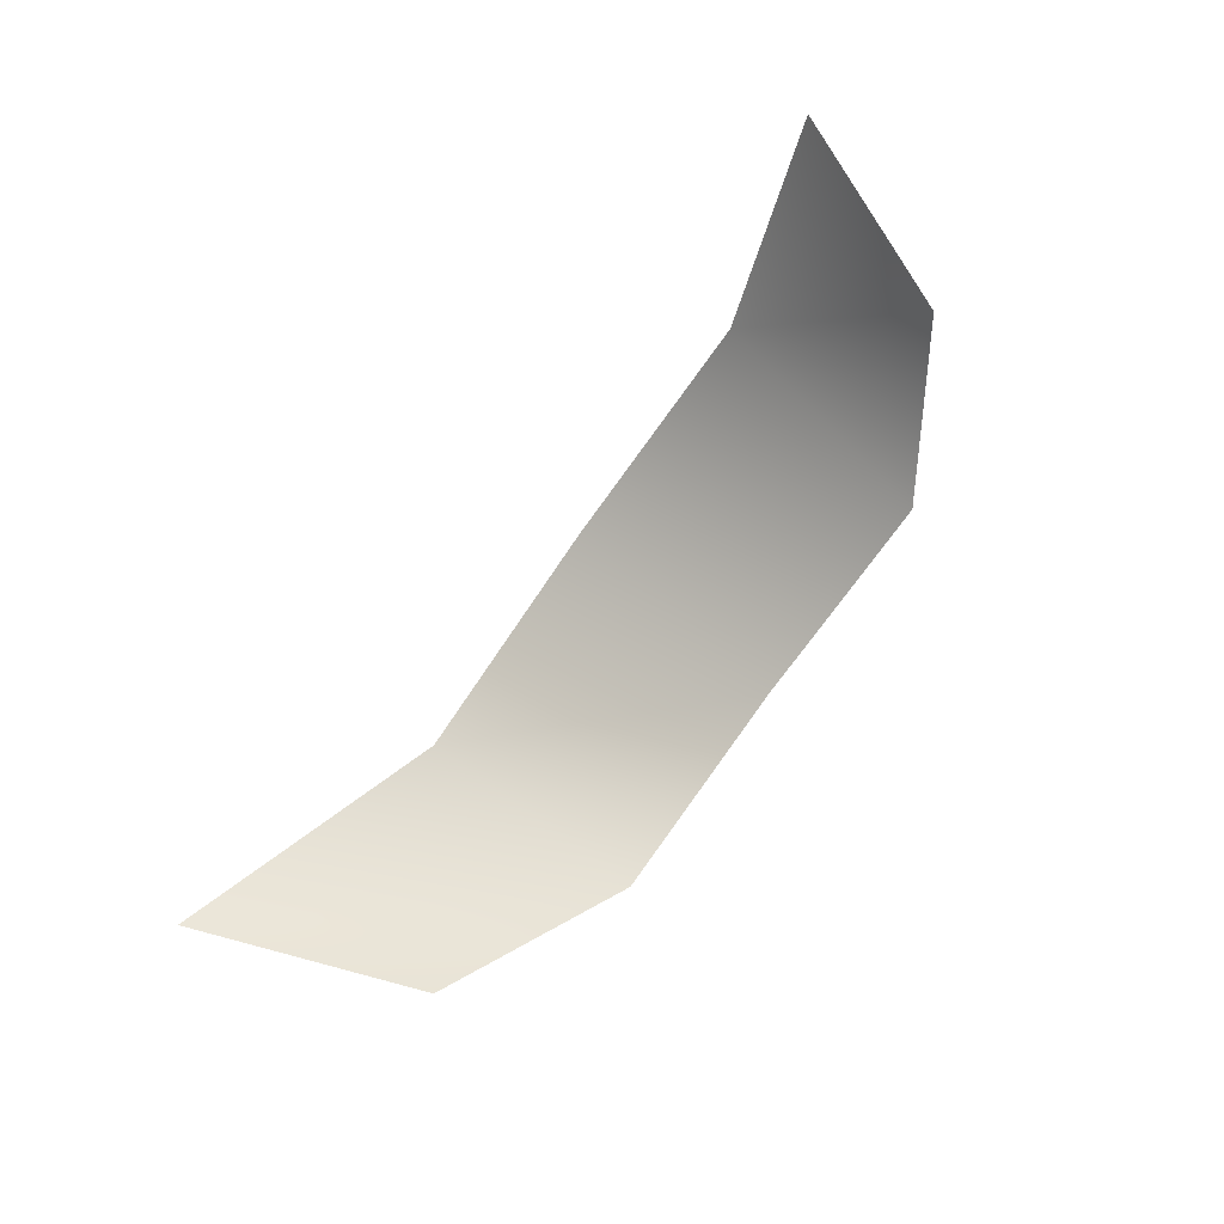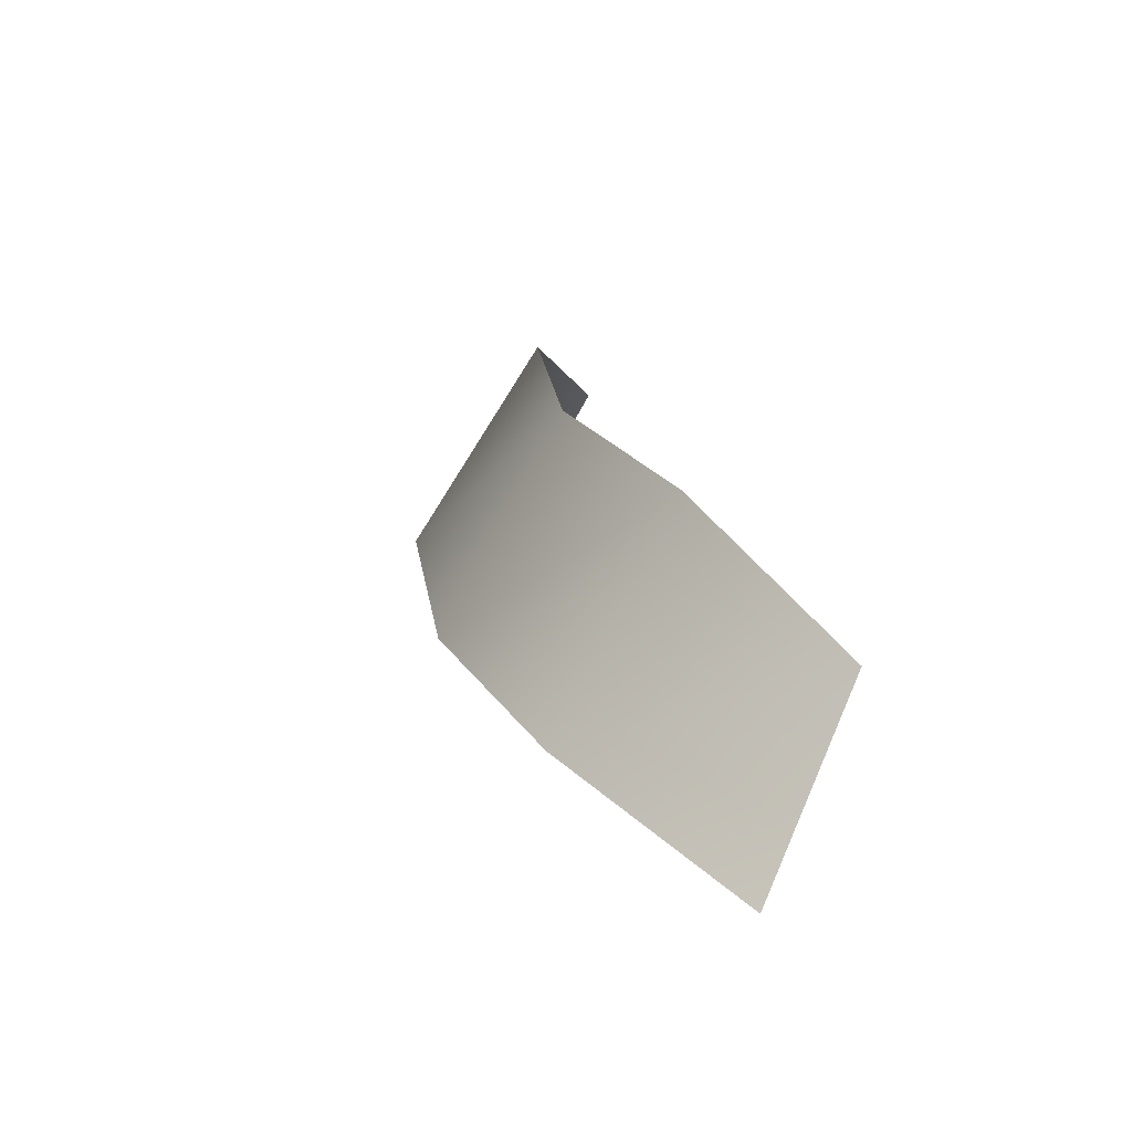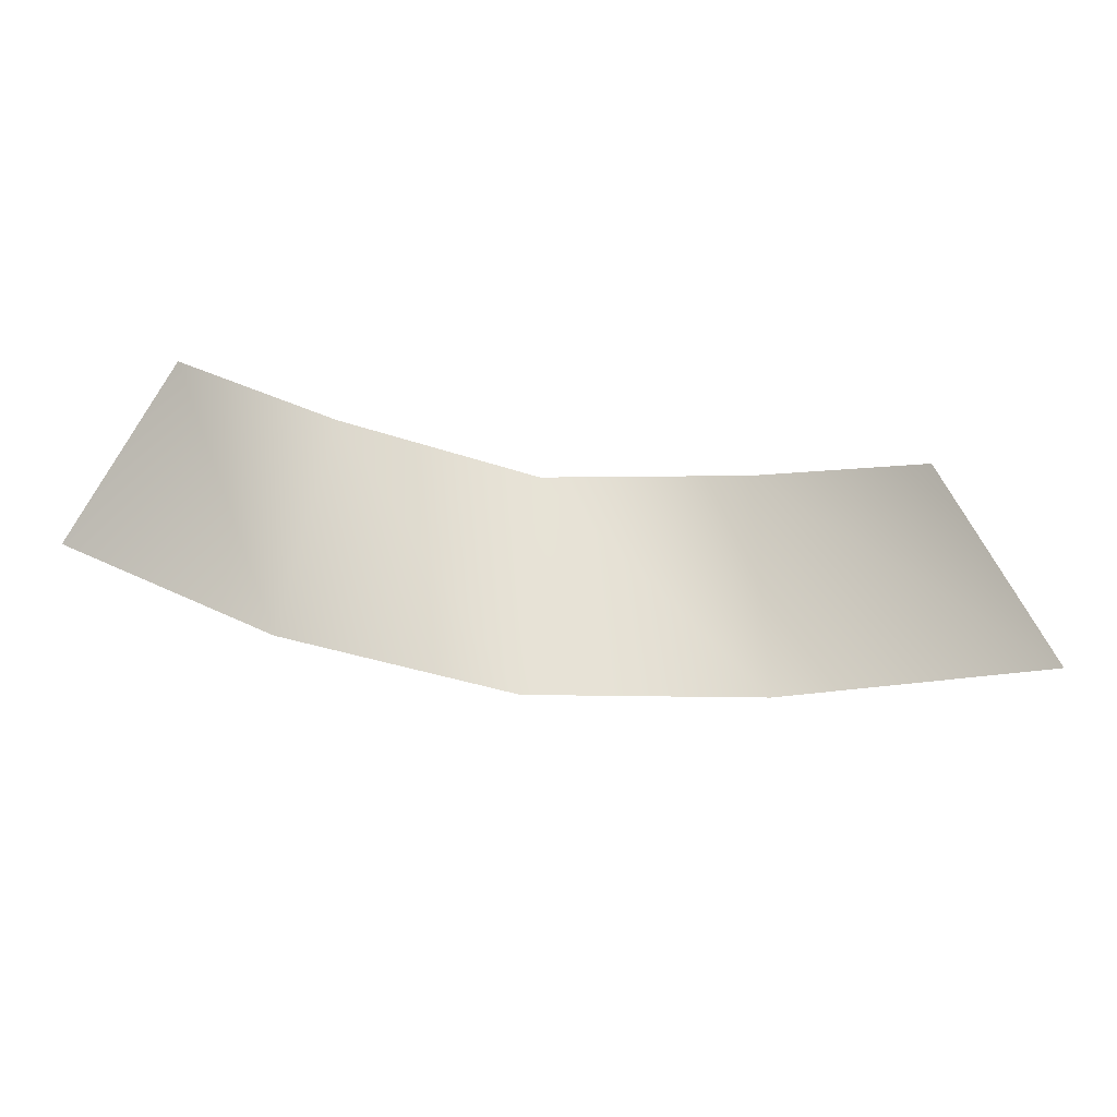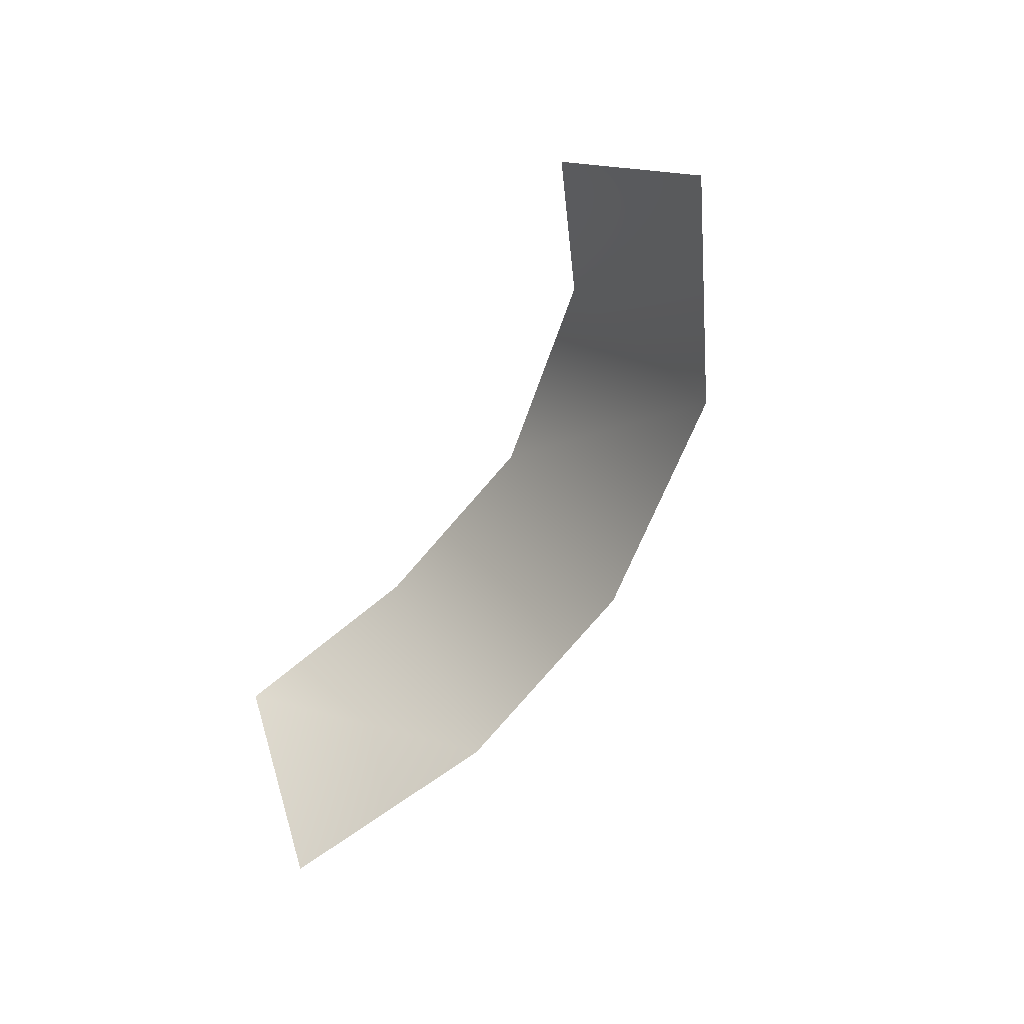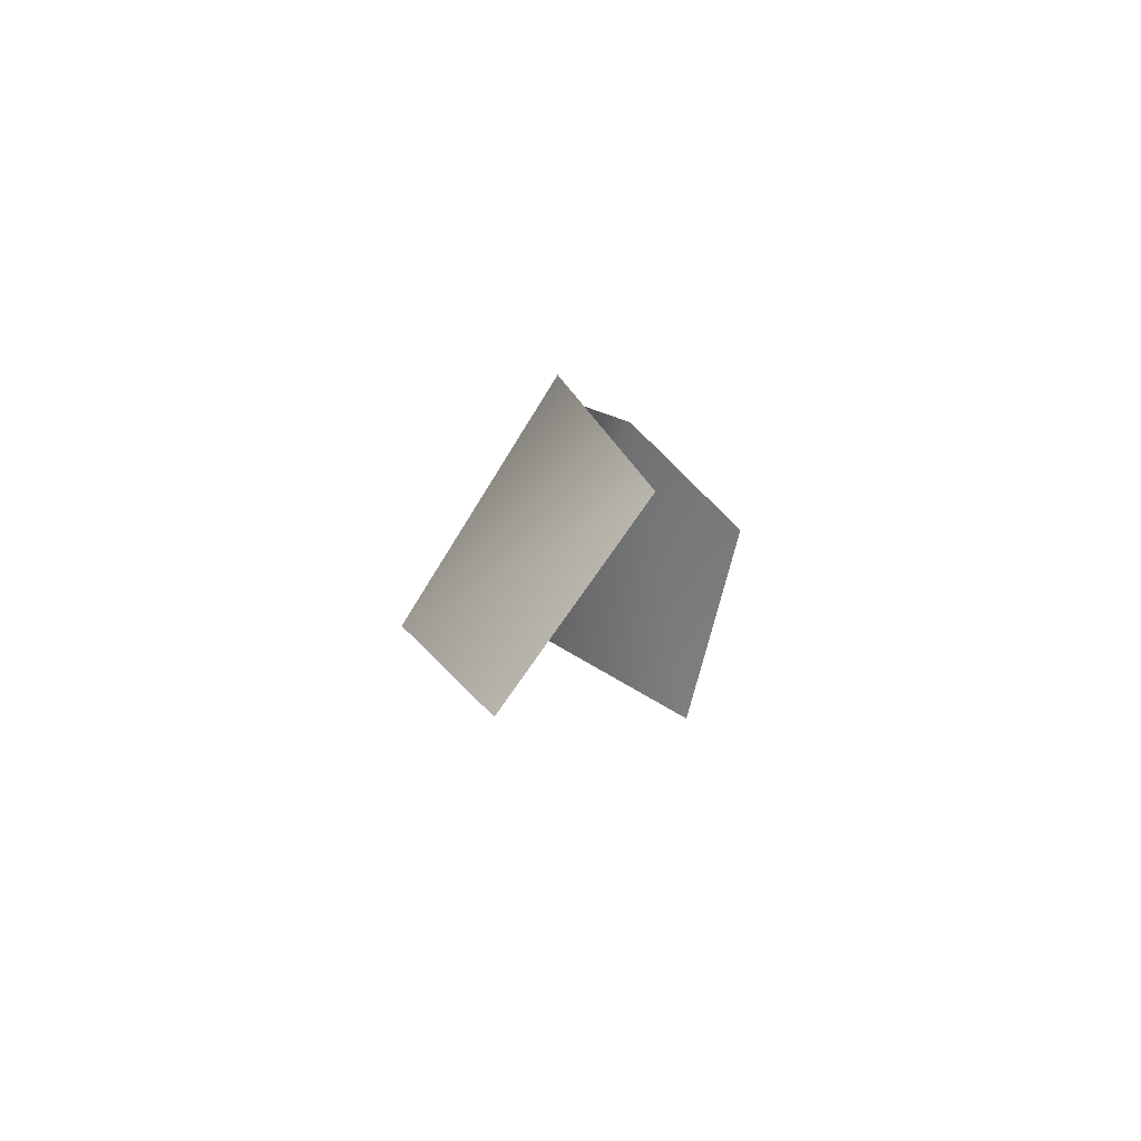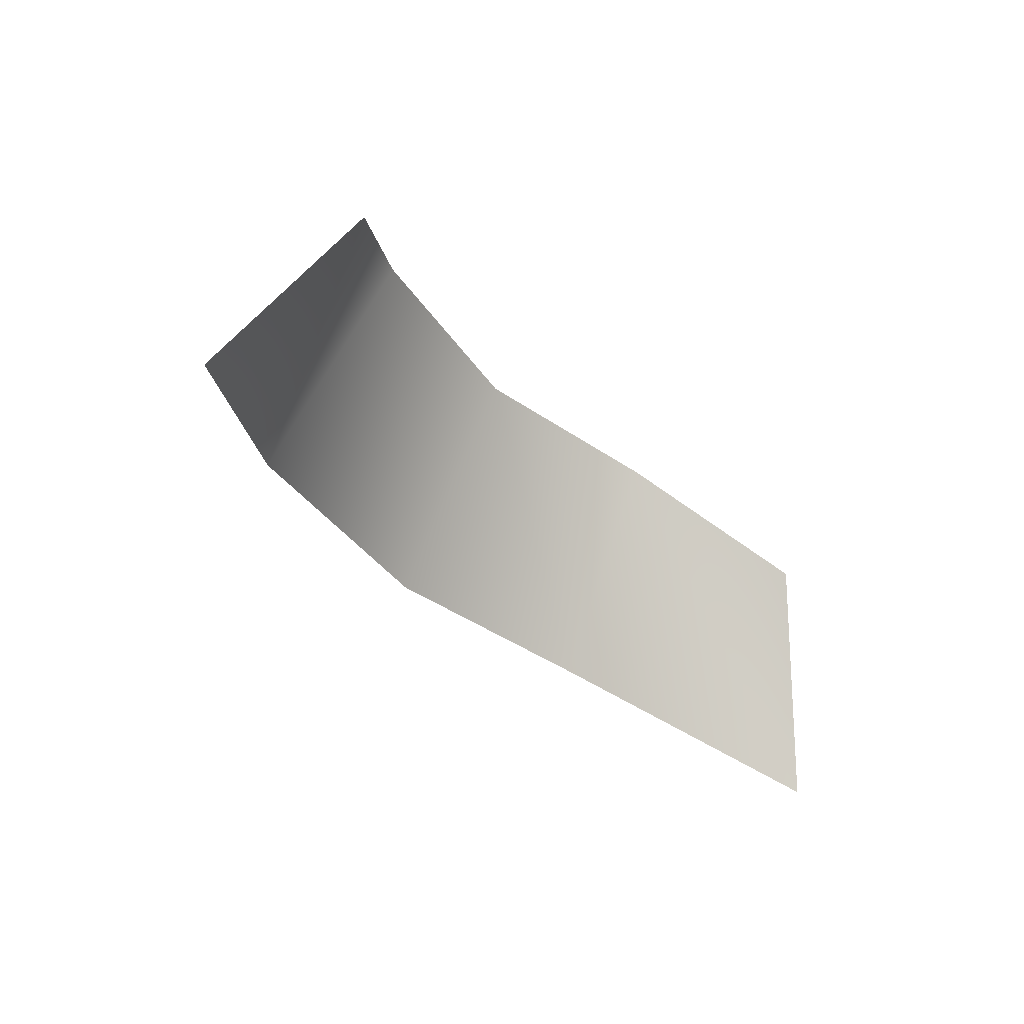
<metadata>
{"format":"obj","ext":"obj","renderer":"f3d","projection":"perspective","resolution":1024,"background":"white","views":[{"elev":-76.1,"azim":55.0,"up":"+Z"},{"elev":22.8,"azim":73.2,"up":"+Y"},{"elev":-56.8,"azim":171.2,"up":"+Y"},{"elev":-60.4,"azim":-118.3,"up":"+Y"},{"elev":-1.2,"azim":99.8,"up":"+Y"},{"elev":-36.4,"azim":128.3,"up":"+Y"}]}
</metadata>
<code>
o D61C_V
v 5.3 52.45 2.362
v 6.111 52.17 1.858
v 5.807 52.88 1.396
v 5.176 53.34 1.827
v 5.3 52.45 2.362
v 5.807 52.88 1.396
v 3.225 52.45 2.362
v 4.263 52.45 2.508
v 4.263 53.36 1.989
v 3.35 53.34 1.827
v 3.225 52.45 2.362
v 4.263 53.36 1.989
v 2.261 51.97 1.704
v 3.225 52.45 2.362
v 3.35 53.34 1.827
v 2.718 52.88 1.396
v 2.261 51.97 1.704
v 3.35 53.34 1.827
v 4.263 52.45 2.508
v 5.3 52.45 2.362
v 5.176 53.34 1.827
v 4.263 53.36 1.989
v 4.263 52.45 2.508
v 5.176 53.34 1.827
f 1 2 3
f 4 5 6
f 7 8 9
f 10 11 12
f 13 14 15
f 16 17 18
f 19 20 21
f 22 23 24

</code>
